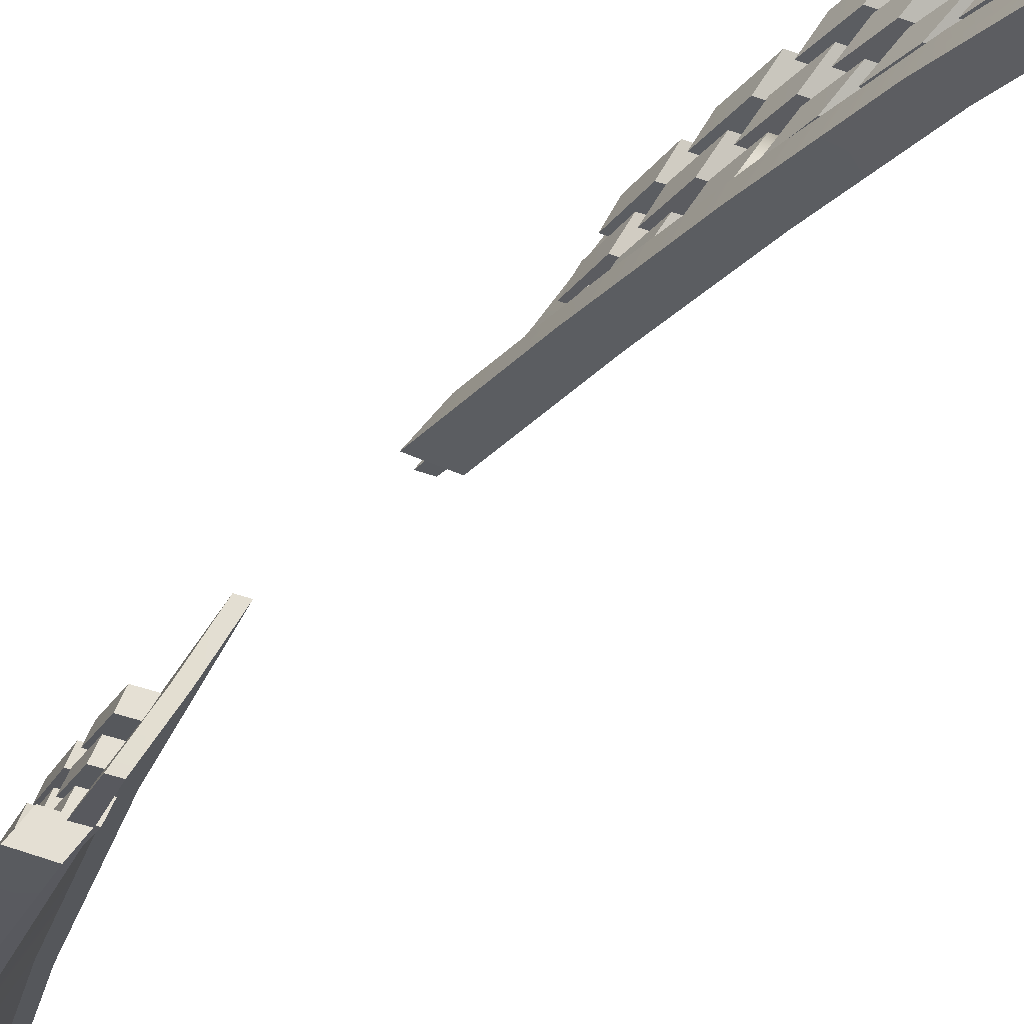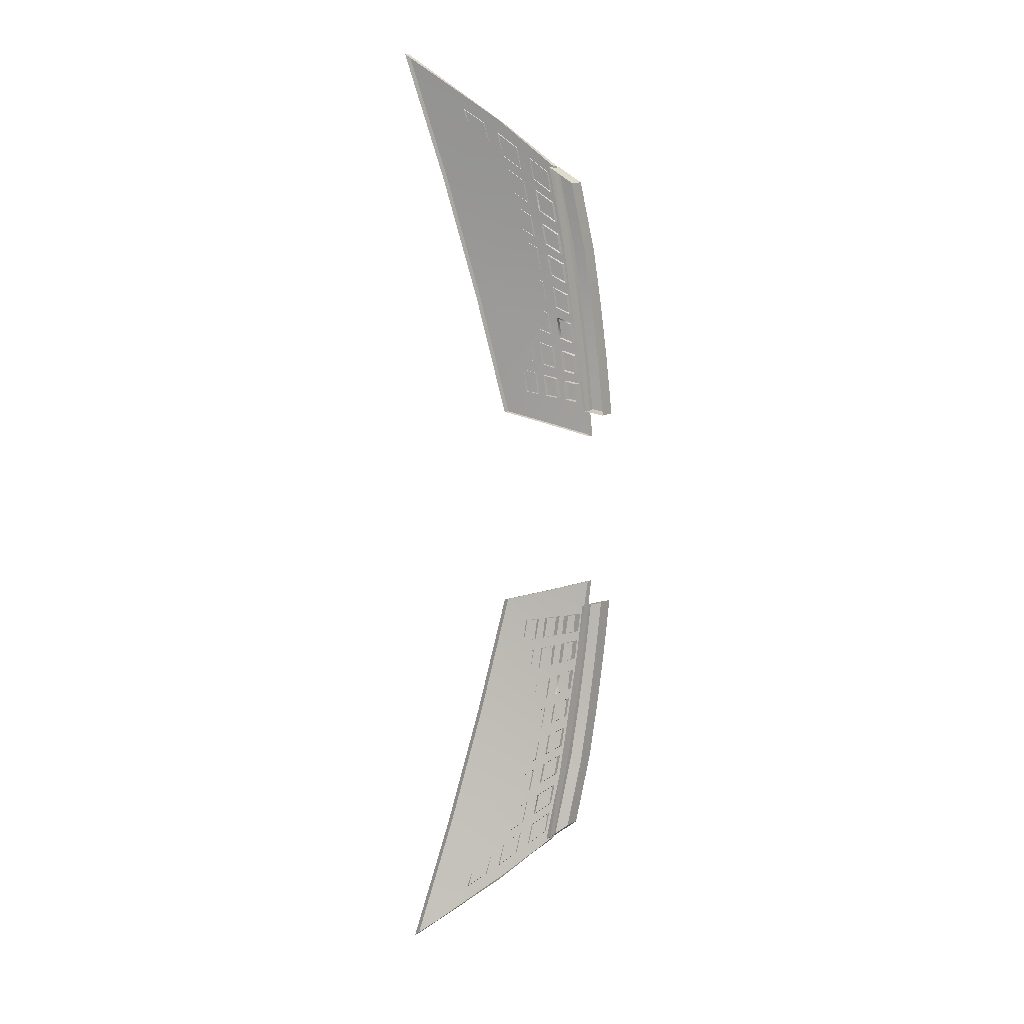
<metadata>
{"format":"obj","ext":"obj","renderer":"f3d","projection":"perspective","resolution":1024,"background":"white","views":[{"elev":-32.1,"azim":150.8,"up":"+Y"},{"elev":11.1,"azim":-50.2,"up":"+Z"}]}
</metadata>
<code>
v  259.3 14.49 24.59
v  258.5 16.29 25.18
v  258.9 14.76 28.26
v  258 16.6 29.02
v  257.1 14.76 28.26
v  257.5 14.49 24.59
v  256.2 16.6 29.02
v  256.7 16.29 25.18
v  259.9 14.07 19.18
v  259.1 15.81 19.51
v  259.5 14.35 22.63
v  258.7 16.12 23.13
v  257.7 14.35 22.63
v  258 14.07 19.18
v  256.9 16.12 23.13
v  257.3 15.81 19.51
v  257.6 15.36 36.19
v  256.6 17.28 37.27
v  256.9 15.63 39.77
v  255.8 17.59 40.99
v  255.1 15.63 39.77
v  255.8 15.36 36.19
v  254 17.59 40.99
v  254.8 17.28 37.27
v  258.6 14.94 30.63
v  257.7 16.8 31.49
v  258 15.21 34.25
v  257 17.11 35.24
v  256.2 15.21 34.25
v  256.8 14.94 30.63
v  255.2 17.11 35.24
v  255.9 16.8 31.49
v  254.9 16.22 47.59
v  253.6 18.27 49.14
v  253.9 16.49 51.18
v  252.5 18.58 52.94
v  252.1 16.49 51.18
v  253.1 16.22 47.59
v  250.7 18.58 52.94
v  251.8 18.27 49.14
v  256.3 15.8 42.07
v  255.2 17.79 43.4
v  255.4 16.07 45.65
v  254.2 18.1 47.12
v  253.6 16.07 45.65
v  254.5 15.8 42.07
v  252.4 18.1 47.12
v  253.4 17.79 43.4
v  251.4 17.08 59.17
v  249.5 19.26 61.28
v  250.1 17.35 62.7
v  248 19.57 64.74
v  249.6 17.08 59.17
v  248.3 17.35 62.7
v  246.2 19.57 64.74
v  247.7 19.26 61.28
v  253.3 16.66 53.53
v  251.7 18.78 55.43
v  252.1 16.96 57.2
v  250.3 19.09 59.26
v  251.4 16.66 53.53
v  250.3 16.93 57.2
v  248.5 19.09 59.26
v  249.9 18.78 55.43
v  260.8 11.39 23.58
v  260 13.19 24.16
v  260.5 11.6 26.95
v  259.6 13.43 27.71
v  258.6 11.6 26.95
v  259 11.39 23.58
v  257.8 13.43 27.71
v  258.1 13.19 24.16
v  261.2 11.08 18.6
v  260.4 12.82 18.94
v  261 11.28 21.79
v  260.1 13.06 22.28
v  259.2 11.28 21.79
v  259.4 11.08 18.6
v  258.3 13.06 22.28
v  258.6 12.82 18.94
v  259.4 12.04 34.33
v  258.4 13.96 35.41
v  258.8 12.24 37.65
v  257.7 14.2 38.88
v  257 12.24 37.65
v  257.6 12.04 34.33
v  255.9 14.2 38.88
v  256.6 13.96 35.41
v  260.2 11.73 29.14
v  259.3 13.59 30
v  259.7 11.93 32.53
v  258.7 13.83 33.53
v  258.4 11.73 29.14
v  257.9 11.93 32.53
v  256.9 13.83 33.53
v  257.5 13.59 30
v  257.1 12.68 44.91
v  255.9 14.73 46.46
v  256.3 12.88 48.23
v  255 14.97 49.93
v  254.5 12.88 48.23
v  255.3 12.68 44.91
v  253.2 14.97 49.93
v  254.1 14.73 46.46
v  258.3 12.37 39.79
v  257.2 14.36 41.11
v  257.6 12.57 43.11
v  256.3 14.6 44.58
v  255.8 12.57 43.11
v  256.5 12.37 39.79
v  254.5 14.6 44.58
v  255.4 14.36 41.11
v  254.5 13.32 55.53
v  252.8 15.5 57.63
v  253.6 13.52 58.88
v  251.6 15.74 61.11
v  251.8 13.52 58.88
v  252.7 13.32 55.53
v  249.8 15.74 61.11
v  251 15.5 57.63
v  255.8 13.01 50.36
v  254.4 15.13 52.18
v  255 13.21 53.71
v  253.3 15.37 55.72
v  254 13.01 50.36
v  253.2 13.21 53.71
v  251.5 15.37 55.72
v  252.5 15.13 52.18
v  262.3 8.29 22.59
v  261.4 10.09 23.16
v  262 8.422 25.67
v  261.1 10.26 26.41
v  260.2 8.422 25.67
v  260.5 8.29 22.59
v  259.3 10.26 26.41
v  259.6 10.09 23.16
v  262.6 8.086 18.02
v  261.8 9.82 18.36
v  262.4 8.218 20.95
v  261.6 9.992 21.43
v  260.6 8.218 20.95
v  260.8 8.086 18.02
v  259.8 9.992 21.43
v  260 9.82 18.36
v  261.2 8.71 32.47
v  260.2 10.63 33.55
v  260.7 8.842 35.53
v  259.6 10.81 36.76
v  258.9 8.842 35.53
v  259.4 8.71 32.47
v  257.8 10.81 36.76
v  258.4 10.63 33.55
v  261.8 8.507 27.67
v  260.9 10.37 28.52
v  261.5 8.639 30.79
v  260.4 10.54 31.8
v  260 8.507 27.67
v  259.7 8.639 30.79
v  258.6 10.54 31.8
v  259.1 10.37 28.52
v  259.4 9.131 42.22
v  258.1 11.18 43.78
v  258.7 9.263 45.28
v  257.3 11.36 46.98
v  256.9 9.263 45.28
v  257.6 9.131 42.22
v  255.5 11.36 46.98
v  256.3 11.18 43.78
v  260.4 8.927 37.5
v  259.2 10.92 38.83
v  259.7 9.059 40.56
v  258.5 11.09 42.03
v  257.9 9.059 40.56
v  258.6 8.927 37.5
v  256.7 11.09 42.03
v  257.4 10.92 38.83
v  257.3 9.551 51.96
v  255.7 11.73 54.02
v  256.7 9.683 55.03
v  254.9 11.9 57.25
v  254.9 9.683 55.03
v  255.5 9.551 51.96
v  253.1 11.9 57.25
v  253.9 11.73 54.02
v  256.1 11.64 52.26
v  257.6 9.479 50.3
v  256.9 11.47 49.04
v  258.3 9.347 47.24
v  256.5 9.347 47.24
v  255.8 9.479 50.3
v  254.3 11.64 52.26
v  255.1 11.47 49.04
v  259.3 14.49 -24.59
v  258.9 14.76 -28.26
v  258.5 16.29 -25.18
v  258 16.6 -29.02
v  257.1 14.76 -28.26
v  257.5 14.49 -24.59
v  256.2 16.6 -29.02
v  256.7 16.29 -25.18
v  259.9 14.07 -19.18
v  259.5 14.35 -22.63
v  259.1 15.81 -19.51
v  258.7 16.12 -23.13
v  257.7 14.35 -22.63
v  258 14.07 -19.18
v  256.9 16.12 -23.13
v  257.3 15.81 -19.51
v  257.6 15.36 -36.19
v  256.9 15.63 -39.77
v  256.6 17.28 -37.27
v  255.8 17.59 -40.99
v  255.1 15.63 -39.77
v  255.8 15.36 -36.19
v  254 17.59 -40.99
v  254.8 17.28 -37.27
v  258.6 14.94 -30.63
v  258 15.21 -34.25
v  257.7 16.8 -31.49
v  257 17.11 -35.24
v  256.2 15.21 -34.25
v  256.8 14.94 -30.63
v  255.2 17.11 -35.24
v  255.9 16.8 -31.49
v  254.9 16.22 -47.59
v  253.9 16.49 -51.18
v  253.6 18.27 -49.14
v  252.5 18.58 -52.94
v  252.1 16.49 -51.18
v  253.1 16.22 -47.59
v  250.7 18.58 -52.94
v  251.8 18.27 -49.14
v  256.3 15.8 -42.07
v  255.4 16.07 -45.65
v  255.2 17.79 -43.4
v  254.2 18.1 -47.12
v  253.6 16.07 -45.65
v  254.5 15.8 -42.07
v  252.4 18.1 -47.12
v  253.4 17.79 -43.4
v  251.4 17.08 -59.17
v  250.1 17.35 -62.7
v  249.5 19.26 -61.28
v  248 19.57 -64.74
v  249.6 17.08 -59.17
v  248.3 17.35 -62.7
v  246.2 19.57 -64.74
v  247.7 19.26 -61.28
v  253.3 16.66 -53.53
v  252.1 16.96 -57.2
v  251.7 18.78 -55.43
v  250.3 19.09 -59.26
v  251.4 16.66 -53.53
v  250.3 16.93 -57.2
v  248.5 19.09 -59.26
v  249.9 18.78 -55.43
v  260.8 11.39 -23.58
v  260.5 11.6 -26.95
v  260 13.19 -24.16
v  259.6 13.43 -27.71
v  258.6 11.6 -26.95
v  259 11.39 -23.58
v  257.8 13.43 -27.71
v  258.1 13.19 -24.16
v  261.2 11.08 -18.6
v  261 11.28 -21.79
v  260.4 12.82 -18.94
v  260.1 13.06 -22.28
v  259.2 11.28 -21.79
v  259.4 11.08 -18.6
v  258.3 13.06 -22.28
v  258.6 12.82 -18.94
v  259.4 12.04 -34.33
v  258.8 12.24 -37.65
v  258.4 13.96 -35.41
v  257.7 14.2 -38.88
v  257 12.24 -37.65
v  257.6 12.04 -34.33
v  255.9 14.2 -38.88
v  256.6 13.96 -35.41
v  260.2 11.73 -29.14
v  259.7 11.93 -32.53
v  259.3 13.59 -30
v  258.7 13.83 -33.53
v  258.4 11.73 -29.14
v  257.9 11.93 -32.53
v  256.9 13.83 -33.53
v  257.5 13.59 -30
v  257.1 12.68 -44.91
v  256.3 12.88 -48.23
v  255.9 14.73 -46.46
v  255 14.97 -49.93
v  254.5 12.88 -48.23
v  255.3 12.68 -44.91
v  253.2 14.97 -49.93
v  254.1 14.73 -46.46
v  258.3 12.37 -39.79
v  257.6 12.57 -43.11
v  257.2 14.36 -41.11
v  256.3 14.6 -44.58
v  255.8 12.57 -43.11
v  256.5 12.37 -39.79
v  254.5 14.6 -44.58
v  255.4 14.36 -41.11
v  254.5 13.32 -55.53
v  253.6 13.52 -58.88
v  252.8 15.5 -57.63
v  251.6 15.74 -61.11
v  251.8 13.52 -58.88
v  252.7 13.32 -55.53
v  249.8 15.74 -61.11
v  251 15.5 -57.63
v  255.8 13.01 -50.36
v  255 13.21 -53.71
v  254.4 15.13 -52.18
v  253.3 15.37 -55.72
v  254 13.01 -50.36
v  253.2 13.21 -53.71
v  251.5 15.37 -55.72
v  252.5 15.13 -52.18
v  262.3 8.29 -22.59
v  262 8.422 -25.67
v  261.4 10.09 -23.16
v  261.1 10.26 -26.41
v  260.2 8.422 -25.67
v  260.5 8.29 -22.59
v  259.3 10.26 -26.41
v  259.6 10.09 -23.16
v  262.6 8.086 -18.02
v  262.4 8.218 -20.95
v  261.8 9.82 -18.36
v  261.6 9.992 -21.43
v  260.6 8.218 -20.95
v  260.8 8.086 -18.02
v  259.8 9.992 -21.43
v  260 9.82 -18.36
v  261.2 8.71 -32.47
v  260.7 8.842 -35.53
v  260.2 10.63 -33.55
v  259.6 10.81 -36.76
v  258.9 8.842 -35.53
v  259.4 8.71 -32.47
v  257.8 10.81 -36.76
v  258.4 10.63 -33.55
v  261.8 8.507 -27.67
v  261.5 8.639 -30.79
v  260.9 10.37 -28.52
v  260.4 10.54 -31.8
v  260 8.507 -27.67
v  259.7 8.639 -30.79
v  258.6 10.54 -31.8
v  259.1 10.37 -28.52
v  259.4 9.131 -42.22
v  258.7 9.263 -45.28
v  258.1 11.18 -43.78
v  257.3 11.36 -46.98
v  256.9 9.263 -45.28
v  257.6 9.131 -42.22
v  255.5 11.36 -46.98
v  256.3 11.18 -43.78
v  260.4 8.927 -37.5
v  259.7 9.059 -40.56
v  259.2 10.92 -38.83
v  258.5 11.09 -42.03
v  257.9 9.059 -40.56
v  258.6 8.927 -37.5
v  256.7 11.09 -42.03
v  257.4 10.92 -38.83
v  257.3 9.551 -51.96
v  256.7 9.683 -55.03
v  255.7 11.73 -54.02
v  254.9 11.9 -57.25
v  254.9 9.683 -55.03
v  255.5 9.551 -51.96
v  253.1 11.9 -57.25
v  253.9 11.73 -54.02
v  256.1 11.64 -52.26
v  256.9 11.47 -49.04
v  257.6 9.479 -50.3
v  258.3 9.347 -47.24
v  256.5 9.347 -47.24
v  255.8 9.479 -50.3
v  254.3 11.64 -52.26
v  255.1 11.47 -49.04
g Z020_041B_C_1_D_Z020_041B_C
f 1 2 3
f 2 4 3
f 5 6 3
f 6 1 3
f 7 5 4
f 5 3 4
f 7 4 8
f 4 2 8
f 8 2 6
f 2 1 6
f 9 10 11
f 10 12 11
f 13 14 11
f 14 9 11
f 15 13 12
f 13 11 12
f 15 12 16
f 12 10 16
f 16 10 14
f 10 9 14
f 17 18 19
f 18 20 19
f 21 22 19
f 22 17 19
f 19 20 21
f 20 23 21
f 23 20 24
f 20 18 24
f 24 18 22
f 18 17 22
f 25 26 27
f 26 28 27
f 29 30 27
f 30 25 27
f 27 28 29
f 28 31 29
f 31 28 32
f 28 26 32
f 32 26 30
f 26 25 30
f 33 34 35
f 34 36 35
f 37 38 35
f 38 33 35
f 35 36 37
f 36 39 37
f 34 40 36
f 40 39 36
f 40 34 38
f 34 33 38
f 41 42 43
f 42 44 43
f 45 46 43
f 46 41 43
f 47 45 44
f 45 43 44
f 47 44 48
f 44 42 48
f 48 42 46
f 42 41 46
f 49 50 51
f 50 52 51
f 49 51 53
f 51 54 53
f 51 52 54
f 55 54 52
f 50 56 52
f 56 55 52
f 56 50 53
f 50 49 53
f 57 58 59
f 60 59 58
f 57 59 61
f 62 61 59
f 59 60 62
f 62 60 63
f 63 60 64
f 58 64 60
f 64 58 61
f 57 61 58
f 65 66 67
f 66 68 67
f 69 70 67
f 70 65 67
f 67 68 69
f 68 71 69
f 71 68 72
f 68 66 72
f 72 66 70
f 66 65 70
f 73 74 75
f 74 76 75
f 77 78 75
f 78 73 75
f 75 76 77
f 76 79 77
f 79 76 80
f 76 74 80
f 80 74 78
f 74 73 78
f 81 82 83
f 82 84 83
f 85 86 83
f 86 81 83
f 83 84 85
f 84 87 85
f 87 84 88
f 84 82 88
f 88 82 86
f 82 81 86
f 89 90 91
f 90 92 91
f 89 91 93
f 91 94 93
f 91 92 94
f 92 95 94
f 90 96 92
f 96 95 92
f 96 90 93
f 90 89 93
f 97 98 99
f 98 100 99
f 101 102 99
f 102 97 99
f 99 100 101
f 100 103 101
f 103 100 104
f 100 98 104
f 104 98 102
f 98 97 102
f 105 106 107
f 106 108 107
f 109 110 107
f 110 105 107
f 111 109 108
f 109 107 108
f 111 108 112
f 108 106 112
f 112 106 110
f 106 105 110
f 113 114 115
f 114 116 115
f 117 118 115
f 118 113 115
f 115 116 117
f 117 116 119
f 119 116 120
f 116 114 120
f 120 114 118
f 114 113 118
f 121 122 123
f 122 124 123
f 121 123 125
f 126 125 123
f 127 126 124
f 123 124 126
f 122 128 124
f 127 124 128
f 128 122 125
f 122 121 125
f 129 130 131
f 130 132 131
f 133 134 131
f 134 129 131
f 131 132 133
f 132 135 133
f 135 132 136
f 132 130 136
f 136 130 134
f 130 129 134
f 137 138 139
f 138 140 139
f 141 142 139
f 142 137 139
f 139 140 141
f 140 143 141
f 143 140 144
f 140 138 144
f 144 138 142
f 138 137 142
f 145 146 147
f 146 148 147
f 149 150 147
f 150 145 147
f 147 148 149
f 148 151 149
f 151 148 152
f 148 146 152
f 152 146 150
f 146 145 150
f 153 154 155
f 154 156 155
f 153 155 157
f 155 158 157
f 155 156 158
f 158 156 159
f 154 160 156
f 156 160 159
f 160 154 157
f 154 153 157
f 161 162 163
f 162 164 163
f 165 166 163
f 166 161 163
f 163 164 165
f 164 167 165
f 167 164 168
f 164 162 168
f 168 162 166
f 162 161 166
f 169 170 171
f 170 172 171
f 173 174 171
f 174 169 171
f 171 172 173
f 172 175 173
f 175 172 176
f 172 170 176
f 176 170 174
f 170 169 174
f 177 178 179
f 178 180 179
f 181 182 179
f 182 177 179
f 179 180 181
f 181 180 183
f 183 180 184
f 180 178 184
f 184 178 182
f 178 177 182
f 185 186 187
f 188 187 186
f 188 186 189
f 190 189 186
f 186 185 190
f 185 191 190
f 191 185 192
f 187 192 185
f 192 187 189
f 187 188 189
f 193 194 195
f 195 194 196
f 197 194 198
f 198 194 193
f 199 196 197
f 197 196 194
f 199 200 196
f 196 200 195
f 200 198 195
f 195 198 193
f 201 202 203
f 203 202 204
f 205 202 206
f 206 202 201
f 207 204 205
f 205 204 202
f 207 208 204
f 204 208 203
f 208 206 203
f 203 206 201
f 209 210 211
f 211 210 212
f 213 210 214
f 214 210 209
f 210 213 212
f 212 213 215
f 215 216 212
f 212 216 211
f 216 214 211
f 211 214 209
f 217 218 219
f 219 218 220
f 221 218 222
f 222 218 217
f 218 221 220
f 220 221 223
f 223 224 220
f 220 224 219
f 224 222 219
f 219 222 217
f 225 226 227
f 227 226 228
f 229 226 230
f 230 226 225
f 226 229 228
f 228 229 231
f 227 228 232
f 232 228 231
f 232 230 227
f 227 230 225
f 233 234 235
f 235 234 236
f 237 234 238
f 238 234 233
f 239 236 237
f 237 236 234
f 239 240 236
f 236 240 235
f 240 238 235
f 235 238 233
f 241 242 243
f 243 242 244
f 241 245 242
f 242 245 246
f 242 246 244
f 247 244 246
f 243 244 248
f 248 244 247
f 248 245 243
f 243 245 241
f 249 250 251
f 252 251 250
f 249 253 250
f 254 250 253
f 250 254 252
f 254 255 252
f 255 256 252
f 251 252 256
f 256 253 251
f 249 251 253
f 257 258 259
f 259 258 260
f 261 258 262
f 262 258 257
f 258 261 260
f 260 261 263
f 263 264 260
f 260 264 259
f 264 262 259
f 259 262 257
f 265 266 267
f 267 266 268
f 269 266 270
f 270 266 265
f 266 269 268
f 268 269 271
f 271 272 268
f 268 272 267
f 272 270 267
f 267 270 265
f 273 274 275
f 275 274 276
f 277 274 278
f 278 274 273
f 274 277 276
f 276 277 279
f 279 280 276
f 276 280 275
f 280 278 275
f 275 278 273
f 281 282 283
f 283 282 284
f 281 285 282
f 282 285 286
f 282 286 284
f 284 286 287
f 283 284 288
f 288 284 287
f 288 285 283
f 283 285 281
f 289 290 291
f 291 290 292
f 293 290 294
f 294 290 289
f 290 293 292
f 292 293 295
f 295 296 292
f 292 296 291
f 296 294 291
f 291 294 289
f 297 298 299
f 299 298 300
f 301 298 302
f 302 298 297
f 303 300 301
f 301 300 298
f 303 304 300
f 300 304 299
f 304 302 299
f 299 302 297
f 305 306 307
f 307 306 308
f 309 306 310
f 310 306 305
f 306 309 308
f 309 311 308
f 311 312 308
f 308 312 307
f 312 310 307
f 307 310 305
f 313 314 315
f 315 314 316
f 313 317 314
f 318 314 317
f 319 316 318
f 314 318 316
f 315 316 320
f 319 320 316
f 320 317 315
f 315 317 313
f 321 322 323
f 323 322 324
f 325 322 326
f 326 322 321
f 322 325 324
f 324 325 327
f 327 328 324
f 324 328 323
f 328 326 323
f 323 326 321
f 329 330 331
f 331 330 332
f 333 330 334
f 334 330 329
f 330 333 332
f 332 333 335
f 335 336 332
f 332 336 331
f 336 334 331
f 331 334 329
f 337 338 339
f 339 338 340
f 341 338 342
f 342 338 337
f 338 341 340
f 340 341 343
f 343 344 340
f 340 344 339
f 344 342 339
f 339 342 337
f 345 346 347
f 347 346 348
f 345 349 346
f 346 349 350
f 346 350 348
f 350 351 348
f 347 348 352
f 348 351 352
f 352 349 347
f 347 349 345
f 353 354 355
f 355 354 356
f 357 354 358
f 358 354 353
f 354 357 356
f 356 357 359
f 359 360 356
f 356 360 355
f 360 358 355
f 355 358 353
f 361 362 363
f 363 362 364
f 365 362 366
f 366 362 361
f 362 365 364
f 364 365 367
f 367 368 364
f 364 368 363
f 368 366 363
f 363 366 361
f 369 370 371
f 371 370 372
f 373 370 374
f 374 370 369
f 370 373 372
f 373 375 372
f 375 376 372
f 372 376 371
f 376 374 371
f 371 374 369
f 377 378 379
f 380 379 378
f 380 381 379
f 382 379 381
f 379 382 377
f 377 382 383
f 383 384 377
f 378 377 384
f 384 381 378
f 378 381 380
v  255.4 18.96 -16.03
v  258.9 12.94 -14.23
v  256.3 18.96 -16.03
v  259.8 12.94 -14.23
v  239.3 25.53 -73.05
v  240.2 25.53 -73.05
v  249.1 14.86 -63.13
v  250.4 14.86 -62.62
v  254.7 8.392 -56
v  255.7 8.392 -56
v  262.6 6.812 -12.27
v  259.2 7.865 -41.49
v  261.8 7.338 -26.88
v  263.5 6.812 -12.27
v  250.9 21.15 -35.04
v  251.8 21.15 -35.04
v  257.5 13.58 -30.36
v  254.4 14.22 -46.49
v  246.5 23.34 -54.04
v  245.6 23.34 -54.04
v  259.8 12.94 14.23
v  258.9 12.94 14.23
v  256.3 18.96 16.03
v  255.4 18.96 16.03
v  250.4 14.86 62.62
v  240.2 25.53 73.05
v  249.1 14.86 63.13
v  239.3 25.53 73.05
v  254.7 8.392 56.03
v  262.6 6.812 12.27
v  255.7 8.392 56.03
v  259.2 7.865 41.49
v  261.8 7.338 26.88
v  263.5 6.812 12.27
v  251.8 21.15 35.04
v  250.9 21.15 35.04
v  257.5 13.58 30.36
v  254.4 14.22 46.49
v  246.5 23.34 54.04
v  245.6 23.34 54.04
g Z020_041B_C_Z020_041B_C_2_D
f 385 386 387
f 387 386 388
f 389 390 391
f 391 390 392
f 393 394 395
f 394 396 395
f 396 397 395
f 395 397 398
f 399 385 400
f 400 385 387
f 400 387 401
f 401 387 388
f 386 395 388
f 388 395 398
f 401 388 397
f 397 388 398
f 391 392 393
f 393 392 394
f 392 402 394
f 394 402 396
f 390 403 392
f 392 403 402
f 389 404 390
f 390 404 403
f 402 401 396
f 396 401 397
f 403 400 402
f 402 400 401
f 404 399 403
f 403 399 400
f 405 406 407
f 407 406 408
f 409 410 411
f 411 410 412
f 413 414 415
f 415 414 416
f 416 414 417
f 414 418 417
f 407 408 419
f 419 408 420
f 405 407 421
f 421 407 419
f 418 414 405
f 405 414 406
f 418 405 417
f 417 405 421
f 415 409 413
f 413 409 411
f 416 422 415
f 415 422 409
f 422 423 409
f 409 423 410
f 423 424 410
f 410 424 412
f 417 421 416
f 416 421 422
f 421 419 422
f 422 419 423
f 419 420 423
f 423 420 424
v  265.1 6.103 -16.21
v  264 6.369 -25.22
v  264.3 7.403 -16.54
v  263.1 7.669 -25.44
v  261 6.883 -42.61
v  257.7 7.4 -54.71
v  260.1 8.183 -42.61
v  256.5 8.754 -55.94
v  262.6 5.937 -16.15
v  261.7 7.237 -16.49
v  262.3 4.904 -24.96
v  264.9 5.069 -25
v  263.4 4.637 -15.82
v  266 4.803 -15.87
v  256.3 5.88 -53.42
v  258.9 6.046 -53.48
v  259.3 5.417 -42.55
v  261.9 5.583 -42.61
v  255.1 7.234 -54.66
v  254 8.587 -55.89
v  257.5 8.017 -42.55
v  260.6 7.503 -25.39
v  263.5 5.326 -33.8
v  260.9 5.16 -33.76
v  261.8 7.926 -34.02
v  262.7 6.626 -33.91
v  259.2 7.76 -33.97
v  265.1 6.103 16.21
v  264.3 7.403 16.54
v  264 6.369 25.22
v  263.1 7.669 25.44
v  256.5 8.754 55.94
v  257.7 7.4 54.71
v  260.1 8.183 42.61
v  261 6.883 42.61
v  262.6 5.937 16.15
v  261.7 7.237 16.49
v  266 4.803 15.87
v  264.9 5.069 25
v  263.4 4.637 15.82
v  262.3 4.904 24.96
v  261.9 5.583 42.61
v  258.9 6.046 53.48
v  259.3 5.417 42.55
v  256.3 5.88 53.42
v  254 8.587 55.89
v  255.1 7.234 54.66
v  257.5 8.017 42.55
v  260.6 7.503 25.39
v  260.9 5.16 33.76
v  263.5 5.326 33.8
v  262.7 6.626 33.91
v  261.8 7.926 34.02
v  259.2 7.76 33.97
g Z020_041B_C_Z020_041B_C_3_DaS
f 425 426 427
f 427 426 428
f 429 430 431
f 431 430 432
f 425 427 433
f 433 427 434
f 435 436 437
f 437 436 438
f 439 440 441
f 441 440 442
f 430 443 432
f 432 443 444
f 444 445 432
f 432 445 431
f 446 434 428
f 428 434 427
f 436 435 447
f 447 435 448
f 449 428 450
f 450 428 426
f 428 449 446
f 446 449 451
f 447 448 442
f 442 448 441
f 431 449 429
f 429 449 450
f 449 431 451
f 451 431 445
f 438 425 437
f 437 425 433
f 438 436 425
f 425 436 426
f 450 426 447
f 447 426 436
f 429 450 442
f 442 450 447
f 430 429 440
f 440 429 442
f 443 430 439
f 439 430 440
f 452 453 454
f 454 453 455
f 456 457 458
f 458 457 459
f 452 460 453
f 453 460 461
f 462 463 464
f 464 463 465
f 466 467 468
f 468 467 469
f 470 471 456
f 456 471 457
f 470 456 472
f 472 456 458
f 473 455 461
f 461 455 453
f 474 465 475
f 475 465 463
f 454 455 476
f 476 455 477
f 478 477 473
f 473 477 455
f 468 474 466
f 466 474 475
f 476 477 459
f 459 477 458
f 472 458 478
f 478 458 477
f 462 464 452
f 452 464 460
f 462 452 463
f 463 452 454
f 463 454 475
f 475 454 476
f 475 476 466
f 466 476 459
f 457 467 459
f 459 467 466
f 471 469 457
f 457 469 467

</code>
